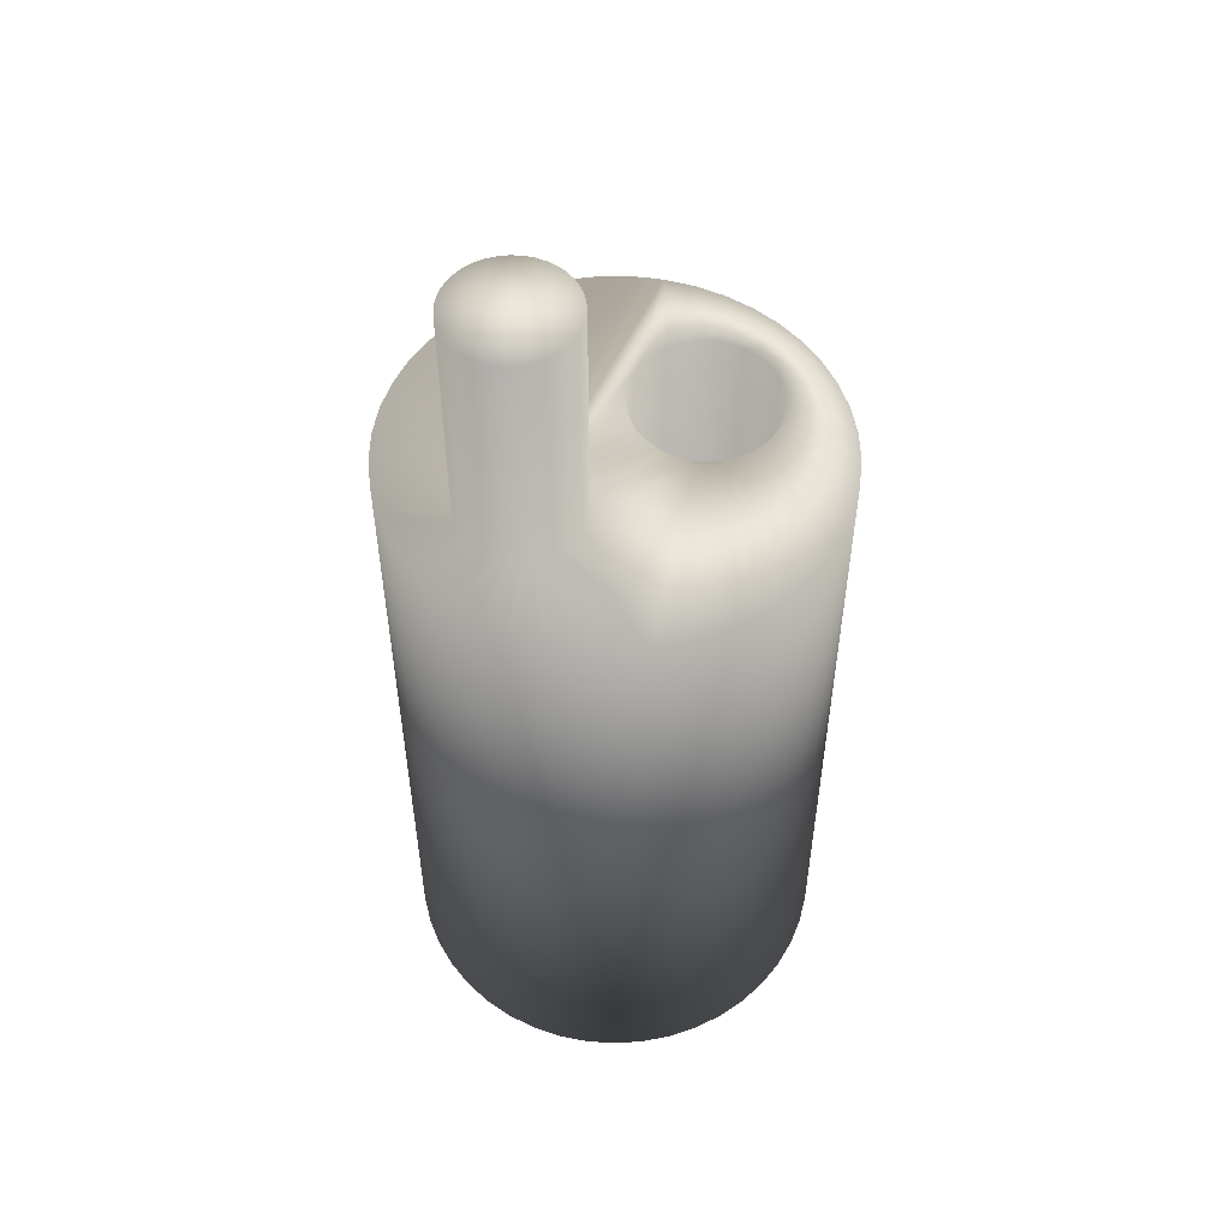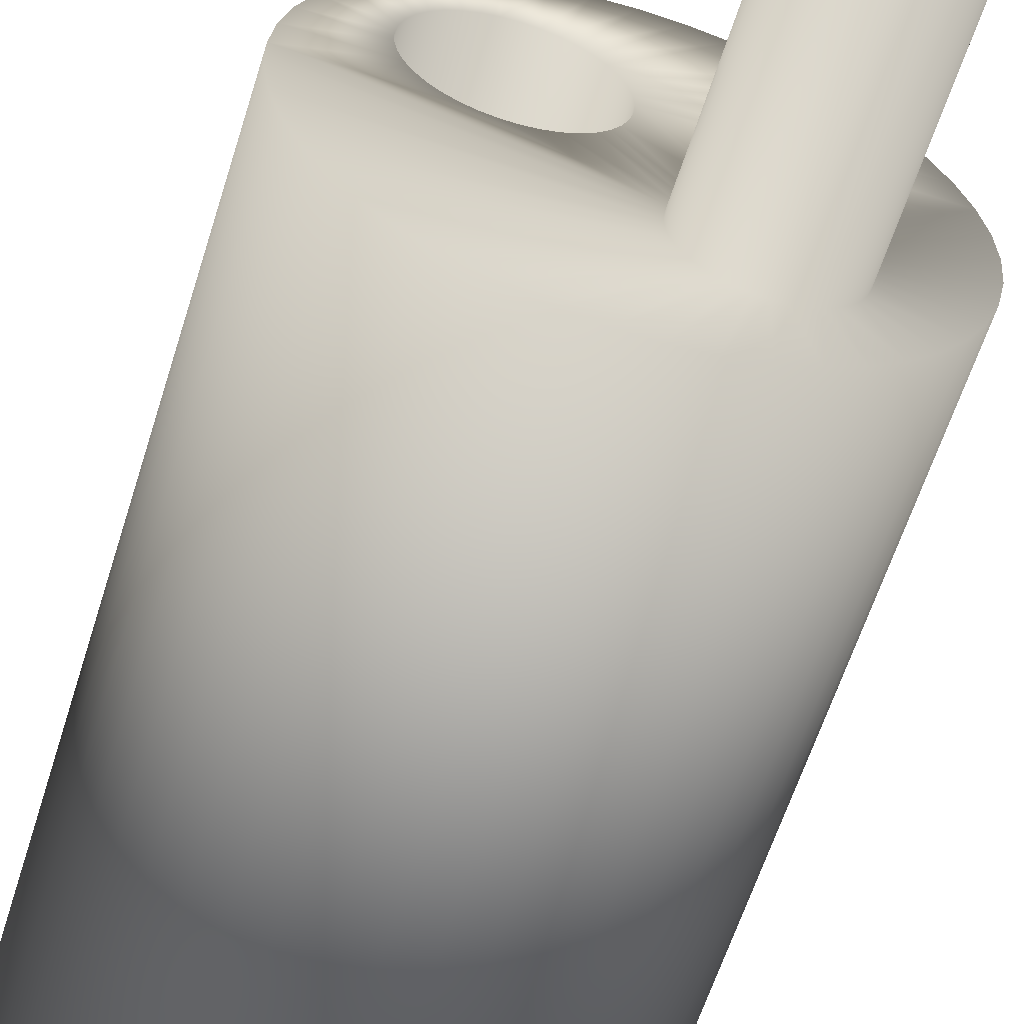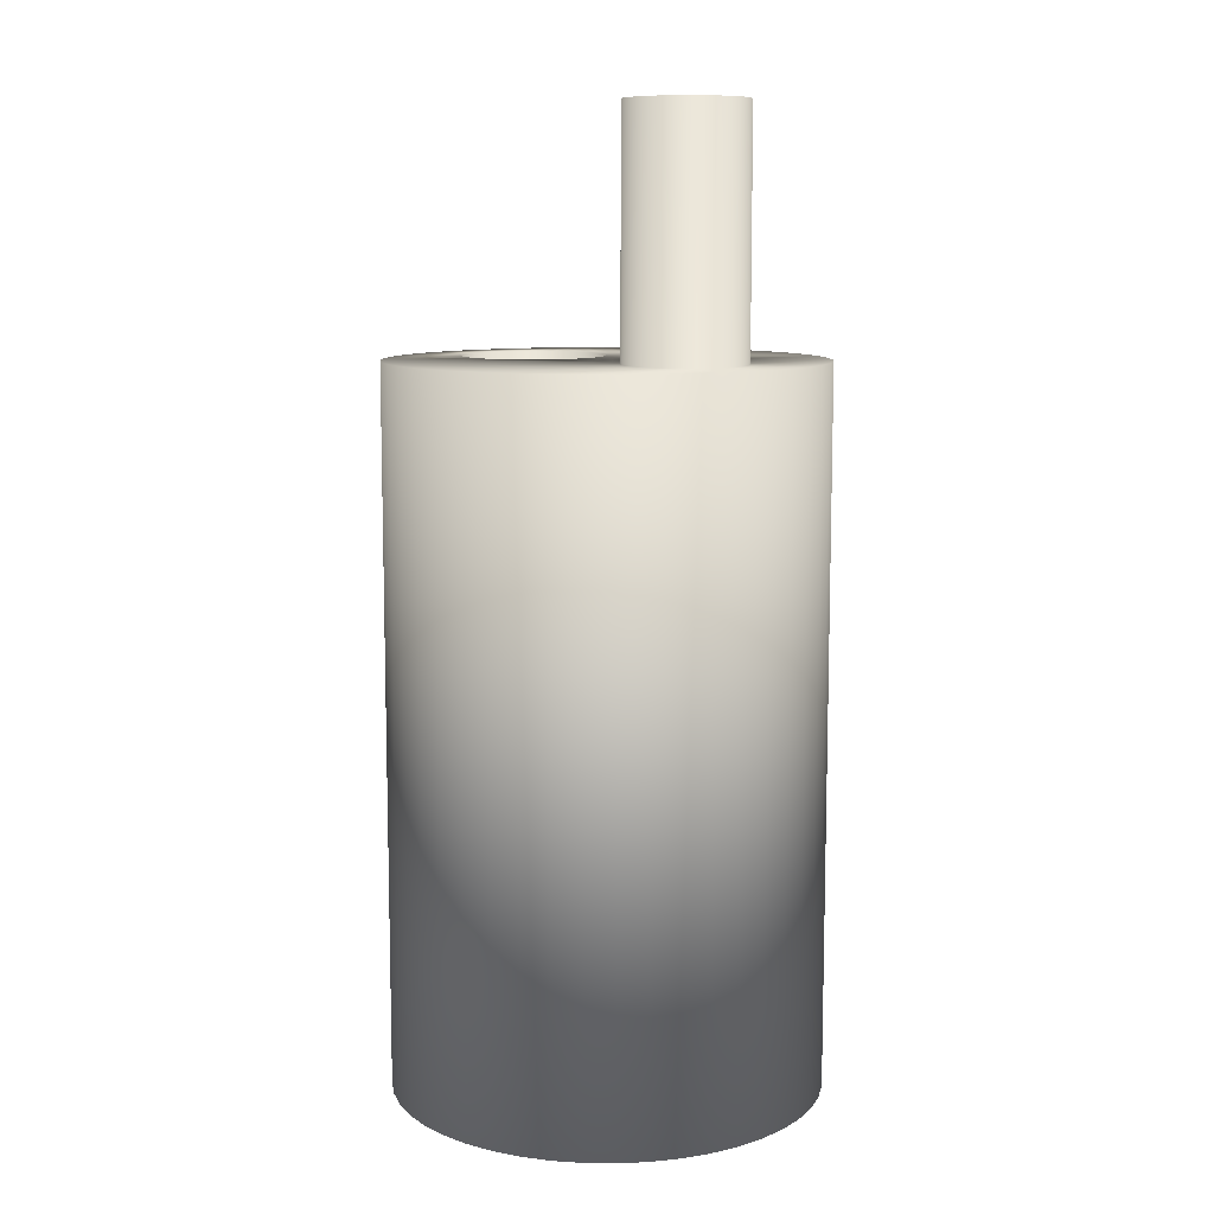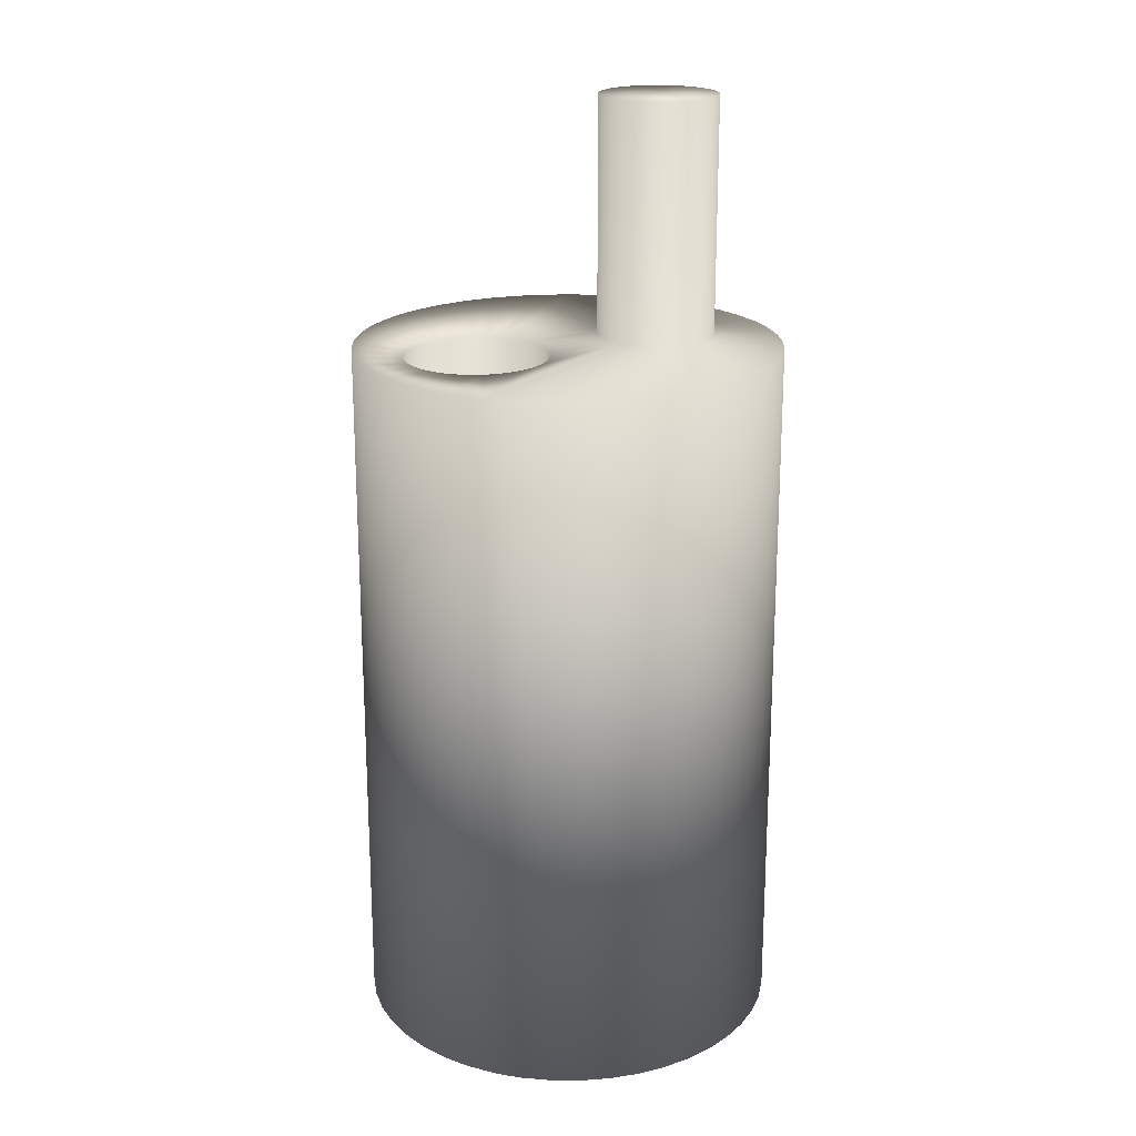
<metadata>
{"format":"obj","ext":"obj","renderer":"f3d","projection":"perspective","resolution":1024,"background":"white","views":[{"elev":53.4,"azim":-81.9,"up":"+Y"},{"elev":-59.4,"azim":162.9,"up":"+Z"},{"elev":9.7,"azim":179.6,"up":"+Y"},{"elev":20.4,"azim":106.7,"up":"+Y"}]}
</metadata>
<code>
v 8.978 -20 0.6278
v 9 -20 -1e-06
v 9 10 0
v 8.978 10 -0.6278
v 8.978 -20 -0.6278
v 8.803 -20 -1.871
v 8.803 10 -1.871
v 8.457 -20 -3.078
v 8.457 10 -3.078
v 7.947 -20 -4.225
v 7.947 10 -4.225
v 7.281 -20 -5.29
v 7.281 10 -5.29
v 6.474 -20 -6.252
v 6.474 10 -6.252
v 5.541 -20 -7.092
v 5.541 10 -7.092
v 4.5 -20 -7.794
v 4.5 10 -7.794
v 3.371 -20 -8.345
v 3.371 10 -8.345
v 2.177 -20 -8.733
v 2.177 10 -8.733
v 0.9408 -20 -8.951
v 0.9408 10 -8.951
v -0.3141 -20 -8.995
v -0.3141 10 -8.995
v -1.563 -20 -8.863
v -1.563 10 -8.863
v -2.781 -20 -8.56
v -2.781 10 -8.56
v -3.945 -20 -8.089
v -3.945 10 -8.089
v -5.033 -20 -7.461
v -5.033 10 -7.461
v -6.022 -20 -6.688
v -6.022 10 -6.688
v -6.894 -20 -5.785
v -6.894 10 -5.785
v -7.632 -20 -4.769
v -7.632 10 -4.769
v -8.222 -20 -3.661
v -8.222 10 -3.661
v -8.651 -20 -2.481
v -8.651 10 -2.481
v -8.912 -20 -1.253
v -8.912 10 -1.253
v -9 -20 -1e-06
v -9 10 0
v -8.912 -20 1.253
v -8.912 10 1.253
v -8.651 -20 2.481
v -8.651 10 2.481
v -8.222 -20 3.661
v -8.222 10 3.661
v -7.632 -20 4.769
v -7.632 10 4.769
v -6.894 -20 5.785
v -6.894 10 5.785
v -6.022 -20 6.688
v -6.022 10 6.688
v -5.033 -20 7.461
v -5.033 10 7.461
v -3.945 -20 8.089
v -3.945 10 8.089
v -2.781 -20 8.56
v -2.781 10 8.56
v -1.563 -20 8.863
v -1.563 10 8.863
v -0.3141 -20 8.995
v -0.3141 10 8.995
v 0.9408 -20 8.951
v 0.9408 10 8.951
v 2.177 -20 8.733
v 2.177 10 8.733
v 3.371 -20 8.345
v 3.371 10 8.345
v 4.5 -20 7.794
v 4.5 10 7.794
v 5.541 -20 7.092
v 5.541 10 7.092
v 6.474 -20 6.252
v 6.474 10 6.252
v 7.281 -20 5.29
v 7.281 10 5.29
v 7.947 -20 4.225
v 7.947 10 4.225
v 8.457 -20 3.078
v 8.457 10 3.078
v 8.803 -20 1.871
v 8.803 10 1.871
v 8.978 10 0.6278
v 3.25 -20 -1e-06
v 3.203 -20 -0.5493
v -0.4128 -20 -3.224
v 0.1379 -20 -3.247
v 0.6847 -20 -3.177
v 1.212 -20 -3.016
v 1.704 -20 -2.767
v 2.147 -20 -2.44
v 3.203 -20 0.5493
v 3.064 -20 1.083
v 2.837 -20 1.585
v 2.529 -20 2.042
v 2.529 -20 -2.042
v 2.837 -20 -1.585
v 3.064 -20 -1.083
v -2.346 -20 -2.249
v -1.933 -20 -2.613
v -1.463 -20 -2.902
v -0.9517 -20 -3.108
v -3.238 -20 0.2756
v -3.238 -20 -0.2756
v -3.145 -20 -0.8189
v -2.961 -20 -1.339
v -2.693 -20 -1.82
v -1.933 -20 2.613
v -2.346 -20 2.249
v -2.693 -20 1.82
v -2.961 -20 1.339
v -3.145 -20 0.8189
v 2.147 -20 2.44
v 1.704 -20 2.767
v 1.212 -20 3.016
v 0.6847 -20 3.177
v 0.1379 -20 3.247
v -0.4128 -20 3.224
v -0.9517 -20 3.108
v -1.463 -20 2.902
v -3.732 10 -0.6096
v -4.126 10 -0.7677
v 2.368 10 5.933
v 1.881 10 5.784
v 1.427 10 5.555
v 1.018 10 5.252
v 0.6659 10 4.885
v 0.381 10 4.463
v 0.1714 10 3.999
v 0.04315 10 3.507
v -5.278 10 -4.03
v -5.071 10 -4.4
v -0.536 10 -2.577
v -0.5 10 -3
v -0.6428 10 -2.167
v 4.784 10 0.588
v 5.166 10 0.9242
v 0.04315 10 2.493
v -2.473 10 -0.5561
v 0 10 3
v -2.894 10 -0.5023
v -3.318 10 -0.5202
v -4.805 10 -4.73
v -4.487 10 -5.01
v -4.126 10 -5.232
v -0.536 10 -3.423
v -0.6428 10 -3.833
v -0.8175 10 -4.219
v -1.055 10 -4.571
v -1.348 10 -4.877
v -1.689 10 -5.129
v -2.068 10 -5.32
v -2.473 10 -5.444
v -2.894 10 -5.498
v -3.318 10 -5.48
v -3.732 10 -5.39
v -0.8175 10 -1.781
v 1.881 10 0.2163
v 2.368 10 0.06733
v 2.873 10 0.002703
v -4.487 10 -0.99
v -4.805 10 -1.27
v -5.071 10 -1.6
v -5.278 10 -1.97
v -5.419 10 -2.37
v -5.491 10 -2.788
v -5.491 10 -3.212
v -5.419 10 -3.63
v 0.1714 10 2.001
v 0.381 10 1.537
v -2.068 10 -0.6803
v -1.689 10 -0.8712
v -1.348 10 -1.123
v 0.6659 10 1.115
v -1.055 10 -1.429
v 1.018 10 0.748
v 1.427 10 0.4454
v 3.381 10 0.0243
v 3.878 10 0.1315
v 4.351 10 0.3212
v 5.486 10 1.32
v 5.734 10 1.764
v 5.486 10 4.68
v 5.166 10 5.076
v 4.784 10 5.412
v 4.351 10 5.679
v 3.878 10 5.869
v 3.381 10 5.976
v 2.873 10 5.997
v 5.903 10 2.244
v 5.989 10 2.746
v 6 10 3
v 5.989 10 3.254
v 5.903 10 3.756
v 5.734 10 4.236
v 3.25 -10 -0
v 3.203 -10 0.5493
v 3.064 -10 1.083
v 2.837 -10 1.585
v 2.529 -10 2.042
v 2.147 -10 2.44
v 1.704 -10 2.767
v 1.212 -10 3.016
v 0.6847 -10 3.177
v 0.1379 -10 3.247
v -0.4128 -10 3.224
v -0.9517 -10 3.108
v -1.463 -10 2.902
v -1.933 -10 2.613
v -2.346 -10 2.249
v -2.693 -10 1.82
v -2.961 -10 1.339
v -3.145 -10 0.8189
v -3.238 -10 0.2756
v -3.238 -10 -0.2756
v -3.145 -10 -0.8189
v -2.961 -10 -1.339
v -2.693 -10 -1.82
v -2.346 -10 -2.249
v -1.933 -10 -2.613
v -1.463 -10 -2.902
v -0.9517 -10 -3.108
v -0.4128 -10 -3.224
v 0.1379 -10 -3.247
v 0.6847 -10 -3.177
v 1.212 -10 -3.016
v 1.704 -10 -2.767
v 2.147 -10 -2.44
v 2.529 -10 -2.042
v 2.837 -10 -1.585
v 3.064 -10 -1.083
v 3.203 -10 -0.5493
v 0 -10 -0
v -0.536 20 -2.577
v -0.6428 20 -2.167
v -0.8175 20 -1.781
v -1.055 20 -1.429
v -1.348 20 -1.123
v -1.689 20 -0.8712
v -2.068 20 -0.6803
v -2.473 20 -0.5561
v -2.894 20 -0.5023
v -3.318 20 -0.5202
v -3.732 20 -0.6096
v -4.126 20 -0.7677
v -4.487 20 -0.99
v -4.805 20 -1.27
v -5.071 20 -1.6
v -5.278 20 -1.97
v -5.419 20 -2.37
v -5.491 20 -2.788
v -5.491 20 -3.212
v -5.419 20 -3.63
v -5.278 20 -4.03
v -5.071 20 -4.4
v -4.805 20 -4.73
v -4.487 20 -5.01
v -4.126 20 -5.232
v -3.732 20 -5.39
v -3.318 20 -5.48
v -2.894 20 -5.498
v -2.473 20 -5.444
v -2.068 20 -5.32
v -1.689 20 -5.129
v -1.348 20 -4.877
v -1.055 20 -4.571
v -0.8175 20 -4.219
v -0.6428 20 -3.833
v -0.536 20 -3.423
v -0.5 20 -3
v -3 20 -3
v 0 -0 3
v 0.04315 -0 3.507
v 0.1714 -0 3.999
v 0.381 -0 4.463
v 0.6659 -0 4.885
v 1.018 -0 5.252
v 1.427 -0 5.555
v 1.881 -0 5.784
v 2.368 -0 5.933
v 2.873 -0 5.997
v 3.381 -0 5.976
v 3.878 -0 5.869
v 4.351 -0 5.679
v 4.784 -0 5.412
v 5.166 -0 5.076
v 5.486 -0 4.68
v 5.734 -0 4.236
v 5.903 -0 3.756
v 5.989 -0 3.254
v 6 -0 3
v 5.989 -0 2.746
v 5.903 -0 2.244
v 5.734 -0 1.764
v 5.486 -0 1.32
v 5.166 -0 0.9242
v 4.784 -0 0.588
v 4.351 -0 0.3212
v 3.878 -0 0.1315
v 3.381 -0 0.0243
v 2.873 -0 0.002703
v 2.368 -0 0.06733
v 1.881 -0 0.2163
v 1.427 -0 0.4454
v 1.018 -0 0.748
v 0.6659 -0 1.115
v 0.381 -0 1.537
v 0.1714 -0 2.001
v 0.04315 -0 2.493
v 3 -0 3
f 1 2 3
f 3 2 4
f 2 5 4
f 4 5 6
f 4 6 7
f 7 6 8
f 7 8 9
f 9 8 10
f 9 10 11
f 11 10 12
f 11 12 13
f 13 12 14
f 13 14 15
f 15 14 16
f 15 16 17
f 17 16 18
f 17 18 19
f 19 18 20
f 19 20 21
f 21 20 22
f 21 22 23
f 23 22 24
f 23 24 25
f 25 24 26
f 25 26 27
f 27 26 28
f 27 28 29
f 29 28 30
f 29 30 31
f 31 30 32
f 31 32 33
f 33 32 34
f 33 34 35
f 35 34 36
f 35 36 37
f 37 36 38
f 37 38 39
f 39 38 40
f 39 40 41
f 41 40 42
f 41 42 43
f 43 42 44
f 43 44 45
f 45 44 46
f 45 46 47
f 47 46 48
f 47 48 49
f 49 48 50
f 49 50 51
f 51 50 52
f 51 52 53
f 53 52 54
f 53 54 55
f 55 54 56
f 55 56 57
f 57 56 58
f 57 58 59
f 59 58 60
f 59 60 61
f 61 60 62
f 61 62 63
f 63 62 64
f 63 64 65
f 65 64 66
f 65 66 67
f 67 66 68
f 67 68 69
f 69 68 70
f 69 70 71
f 71 70 72
f 71 72 73
f 73 72 74
f 73 74 75
f 75 74 76
f 75 76 77
f 77 76 78
f 77 78 79
f 79 78 80
f 79 80 81
f 81 80 82
f 81 82 83
f 83 82 84
f 83 84 85
f 85 84 86
f 85 86 87
f 87 86 88
f 87 88 89
f 89 88 90
f 89 90 91
f 91 90 1
f 91 1 92
f 92 1 3
f 5 93 94
f 95 26 96
f 96 26 24
f 96 24 97
f 97 24 22
f 97 22 98
f 98 22 20
f 98 20 99
f 99 20 18
f 99 18 100
f 5 2 93
f 93 2 1
f 93 1 101
f 101 1 90
f 101 90 102
f 102 90 88
f 102 88 103
f 103 88 86
f 103 86 104
f 18 16 100
f 100 16 14
f 100 14 105
f 105 14 12
f 105 12 106
f 106 12 10
f 106 10 107
f 107 10 8
f 107 8 94
f 94 8 6
f 94 6 5
f 108 36 109
f 109 36 34
f 109 34 110
f 110 34 32
f 110 32 111
f 111 32 30
f 111 30 95
f 95 30 28
f 95 28 26
f 112 48 113
f 113 48 46
f 113 46 114
f 114 46 44
f 114 44 115
f 115 44 42
f 115 42 116
f 116 42 40
f 116 40 108
f 108 40 38
f 108 38 36
f 117 60 118
f 118 60 58
f 118 58 119
f 119 58 56
f 119 56 120
f 120 56 54
f 120 54 121
f 121 54 52
f 121 52 112
f 112 52 50
f 112 50 48
f 86 84 104
f 104 84 82
f 104 82 122
f 122 82 80
f 122 80 123
f 123 80 78
f 123 78 124
f 124 78 76
f 124 76 125
f 125 76 74
f 125 74 126
f 74 72 126
f 126 72 70
f 126 70 127
f 127 70 68
f 127 68 128
f 128 68 66
f 128 66 129
f 129 66 64
f 129 64 117
f 117 64 62
f 117 62 60
f 130 131 53
f 75 132 73
f 73 132 133
f 73 133 71
f 71 133 134
f 71 134 69
f 69 134 135
f 69 135 67
f 67 135 136
f 67 136 65
f 65 136 63
f 63 136 137
f 63 137 61
f 61 137 138
f 61 138 59
f 59 138 139
f 59 139 57
f 41 140 39
f 39 140 141
f 39 141 37
f 142 4 7
f 142 7 143
f 4 142 3
f 3 142 144
f 3 144 92
f 145 146 92
f 147 148 149
f 149 148 150
f 149 150 151
f 141 152 37
f 37 152 153
f 37 153 35
f 35 153 154
f 35 154 33
f 7 9 143
f 143 9 11
f 143 11 155
f 155 11 13
f 155 13 156
f 57 139 55
f 55 139 149
f 55 149 53
f 53 149 151
f 53 151 130
f 13 15 156
f 156 15 17
f 156 17 157
f 157 17 19
f 157 19 158
f 158 19 21
f 158 21 159
f 159 21 23
f 159 23 160
f 160 23 25
f 160 25 161
f 161 25 27
f 161 27 162
f 162 27 29
f 162 29 163
f 163 29 31
f 163 31 164
f 164 31 33
f 164 33 165
f 165 33 154
f 166 167 144
f 144 167 168
f 144 168 169
f 131 170 53
f 53 170 171
f 53 171 51
f 51 171 172
f 51 172 49
f 49 172 173
f 49 173 47
f 47 173 174
f 47 174 45
f 45 174 175
f 45 175 43
f 43 175 176
f 43 176 41
f 41 176 177
f 41 177 140
f 147 178 148
f 148 178 179
f 148 179 180
f 180 179 181
f 181 179 182
f 182 179 183
f 182 183 184
f 184 183 185
f 184 185 166
f 166 185 186
f 166 186 167
f 169 187 144
f 144 187 188
f 144 188 92
f 92 188 189
f 92 189 145
f 146 190 92
f 92 190 191
f 92 191 91
f 85 192 83
f 83 192 193
f 83 193 81
f 193 194 81
f 81 194 195
f 81 195 79
f 79 195 196
f 79 196 77
f 77 196 197
f 77 197 75
f 75 197 198
f 75 198 132
f 191 199 91
f 91 199 200
f 91 200 89
f 200 201 89
f 89 201 202
f 89 202 87
f 87 202 203
f 87 203 85
f 85 203 204
f 85 204 192
f 205 93 206
f 206 93 101
f 206 101 207
f 207 101 102
f 207 102 208
f 208 102 103
f 208 103 209
f 209 103 104
f 209 104 210
f 210 104 122
f 210 122 211
f 211 122 123
f 211 123 212
f 212 123 124
f 212 124 213
f 213 124 125
f 213 125 214
f 214 125 126
f 214 126 215
f 215 126 127
f 215 127 216
f 216 127 128
f 216 128 217
f 217 128 129
f 217 129 218
f 218 129 117
f 218 117 219
f 219 117 118
f 219 118 220
f 220 118 119
f 220 119 221
f 221 119 120
f 221 120 222
f 222 120 121
f 222 121 223
f 223 121 112
f 223 112 224
f 224 112 113
f 224 113 225
f 225 113 114
f 225 114 226
f 226 114 115
f 226 115 227
f 227 115 116
f 227 116 228
f 228 116 108
f 228 108 229
f 229 108 109
f 229 109 230
f 230 109 110
f 230 110 231
f 231 110 111
f 231 111 232
f 232 111 95
f 232 95 233
f 233 95 96
f 233 96 234
f 234 96 97
f 234 97 235
f 235 97 98
f 235 98 236
f 236 98 99
f 236 99 237
f 237 99 100
f 237 100 238
f 238 100 105
f 238 105 239
f 239 105 106
f 239 106 240
f 240 106 107
f 240 107 241
f 241 107 94
f 241 94 205
f 205 94 93
f 205 206 242
f 239 240 242
f 242 240 241
f 242 241 205
f 236 237 242
f 242 237 238
f 242 238 239
f 233 234 242
f 242 234 235
f 242 235 236
f 230 231 242
f 242 231 232
f 242 232 233
f 227 228 242
f 242 228 229
f 242 229 230
f 224 225 242
f 242 225 226
f 242 226 227
f 221 222 242
f 242 222 223
f 242 223 224
f 218 219 242
f 242 219 220
f 242 220 221
f 215 216 242
f 242 216 217
f 242 217 218
f 212 213 242
f 242 213 214
f 242 214 215
f 209 210 242
f 242 210 211
f 242 211 212
f 206 207 242
f 242 207 208
f 242 208 209
f 143 243 142
f 142 243 244
f 142 244 144
f 144 244 245
f 144 245 166
f 166 245 246
f 166 246 184
f 184 246 247
f 184 247 182
f 182 247 248
f 182 248 181
f 181 248 249
f 181 249 180
f 180 249 250
f 180 250 148
f 148 250 251
f 148 251 150
f 150 251 252
f 150 252 151
f 151 252 253
f 151 253 130
f 130 253 254
f 130 254 131
f 131 254 255
f 131 255 170
f 170 255 256
f 170 256 171
f 171 256 257
f 171 257 172
f 172 257 258
f 172 258 173
f 173 258 259
f 173 259 174
f 174 259 260
f 174 260 175
f 175 260 261
f 175 261 176
f 176 261 262
f 176 262 177
f 177 262 263
f 177 263 140
f 140 263 264
f 140 264 141
f 141 264 265
f 141 265 152
f 152 265 266
f 152 266 153
f 153 266 267
f 153 267 154
f 154 267 268
f 154 268 165
f 165 268 269
f 165 269 164
f 164 269 270
f 164 270 163
f 163 270 271
f 163 271 162
f 162 271 272
f 162 272 161
f 161 272 273
f 161 273 160
f 160 273 274
f 160 274 159
f 159 274 275
f 159 275 158
f 158 275 276
f 158 276 157
f 157 276 277
f 157 277 156
f 156 277 278
f 156 278 155
f 155 278 279
f 155 279 143
f 143 279 243
f 279 278 280
f 245 244 280
f 280 244 243
f 280 243 279
f 248 247 280
f 280 247 246
f 280 246 245
f 251 250 280
f 280 250 249
f 280 249 248
f 254 253 280
f 280 253 252
f 280 252 251
f 257 256 280
f 280 256 255
f 280 255 254
f 260 259 280
f 280 259 258
f 280 258 257
f 263 262 280
f 280 262 261
f 280 261 260
f 266 265 280
f 280 265 264
f 280 264 263
f 269 268 280
f 280 268 267
f 280 267 266
f 272 271 280
f 280 271 270
f 280 270 269
f 275 274 280
f 280 274 273
f 280 273 272
f 278 277 280
f 280 277 276
f 280 276 275
f 281 149 282
f 282 149 139
f 282 139 283
f 283 139 138
f 283 138 284
f 284 138 137
f 284 137 285
f 285 137 136
f 285 136 286
f 286 136 135
f 286 135 287
f 287 135 134
f 287 134 288
f 288 134 133
f 288 133 289
f 289 133 132
f 289 132 290
f 290 132 198
f 290 198 291
f 291 198 197
f 291 197 292
f 292 197 196
f 292 196 293
f 293 196 195
f 293 195 294
f 294 195 194
f 294 194 295
f 295 194 193
f 295 193 296
f 296 193 192
f 296 192 297
f 297 192 204
f 297 204 298
f 298 204 203
f 298 203 299
f 299 203 202
f 299 202 300
f 300 202 201
f 300 201 301
f 301 201 200
f 301 200 302
f 302 200 199
f 302 199 303
f 303 199 191
f 303 191 304
f 304 191 190
f 304 190 305
f 305 190 146
f 305 146 306
f 306 146 145
f 306 145 307
f 307 145 189
f 307 189 308
f 308 189 188
f 308 188 309
f 309 188 187
f 309 187 310
f 310 187 169
f 310 169 311
f 311 169 168
f 311 168 312
f 312 168 167
f 312 167 313
f 313 167 186
f 313 186 314
f 314 186 185
f 314 185 315
f 315 185 183
f 315 183 316
f 316 183 179
f 316 179 317
f 317 179 178
f 317 178 318
f 318 178 147
f 318 147 281
f 281 147 149
f 300 301 319
f 300 319 299
f 296 297 319
f 319 297 298
f 319 298 299
f 293 294 319
f 319 294 295
f 319 295 296
f 290 291 319
f 319 291 292
f 319 292 293
f 287 288 319
f 319 288 289
f 319 289 290
f 284 285 319
f 319 285 286
f 319 286 287
f 281 282 319
f 319 282 283
f 319 283 284
f 316 317 319
f 319 317 318
f 319 318 281
f 313 314 319
f 319 314 315
f 319 315 316
f 310 311 319
f 319 311 312
f 319 312 313
f 307 308 319
f 319 308 309
f 319 309 310
f 304 305 319
f 319 305 306
f 319 306 307
f 301 302 319
f 319 302 303
f 319 303 304

</code>
